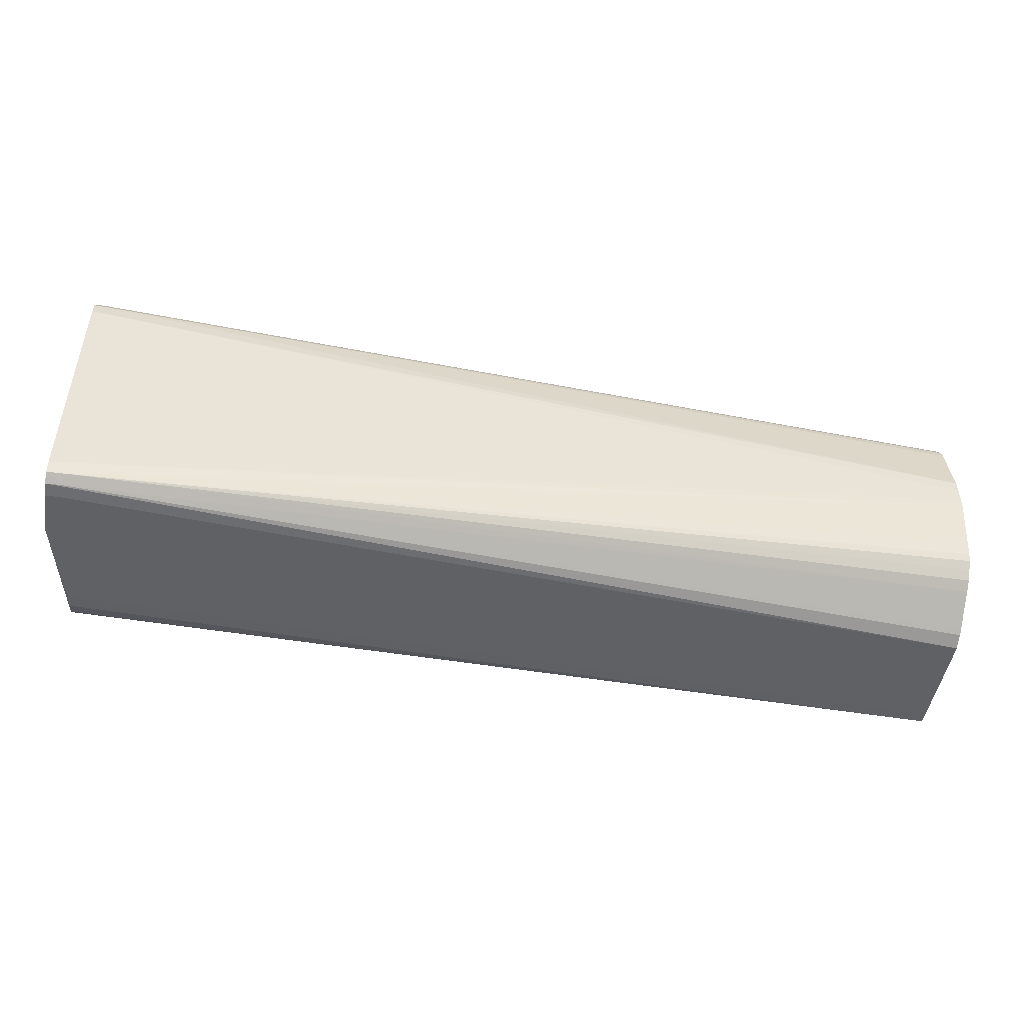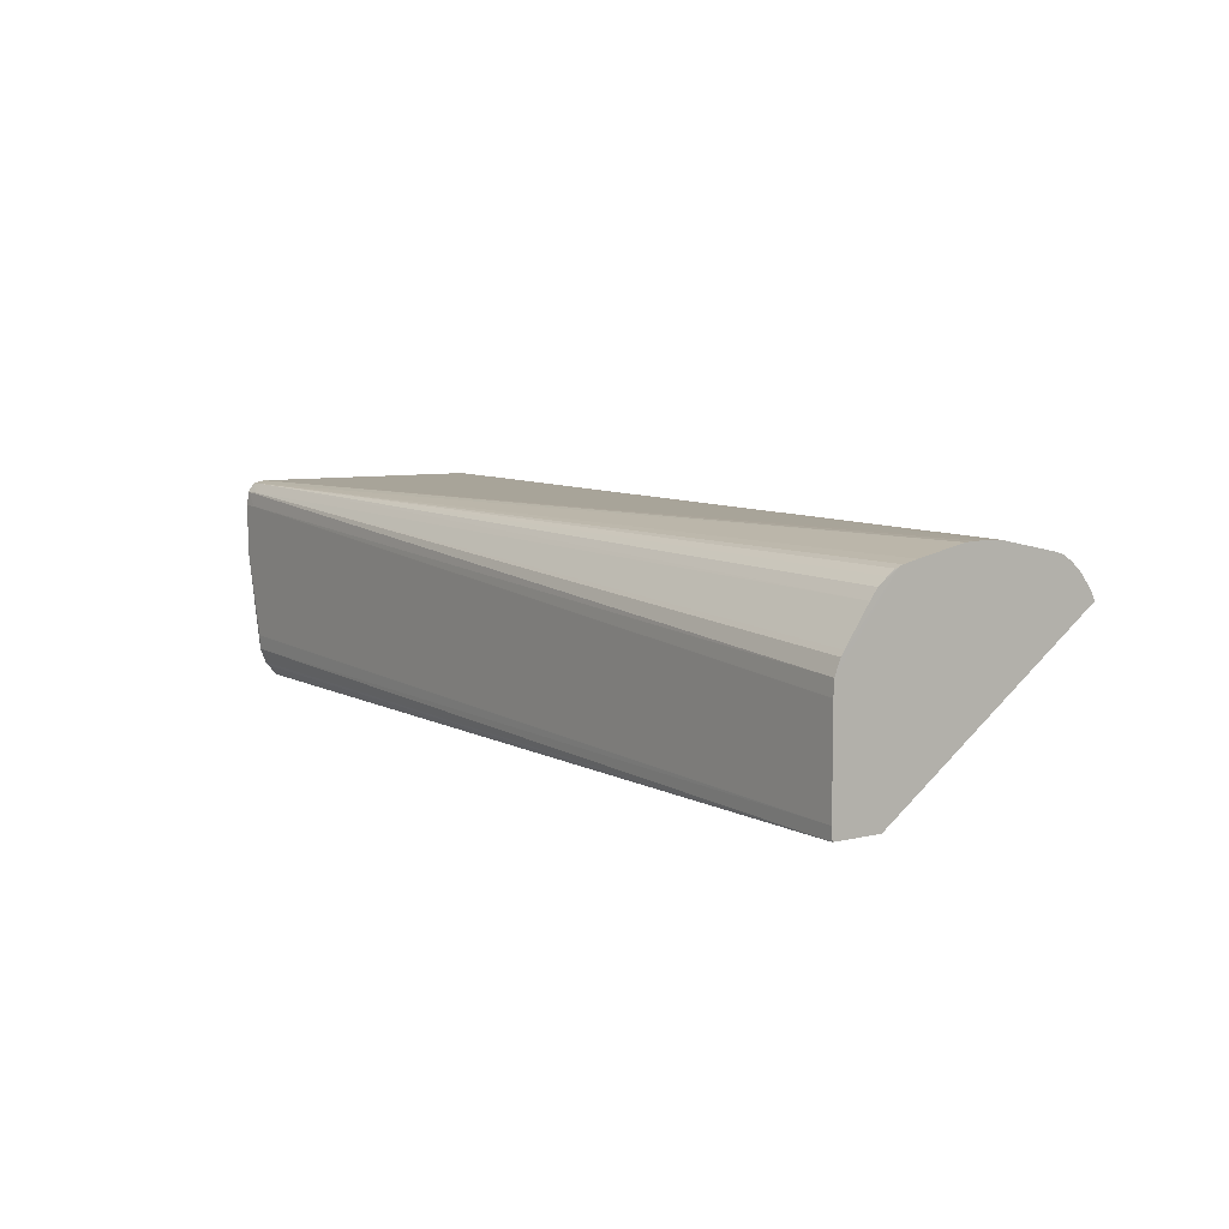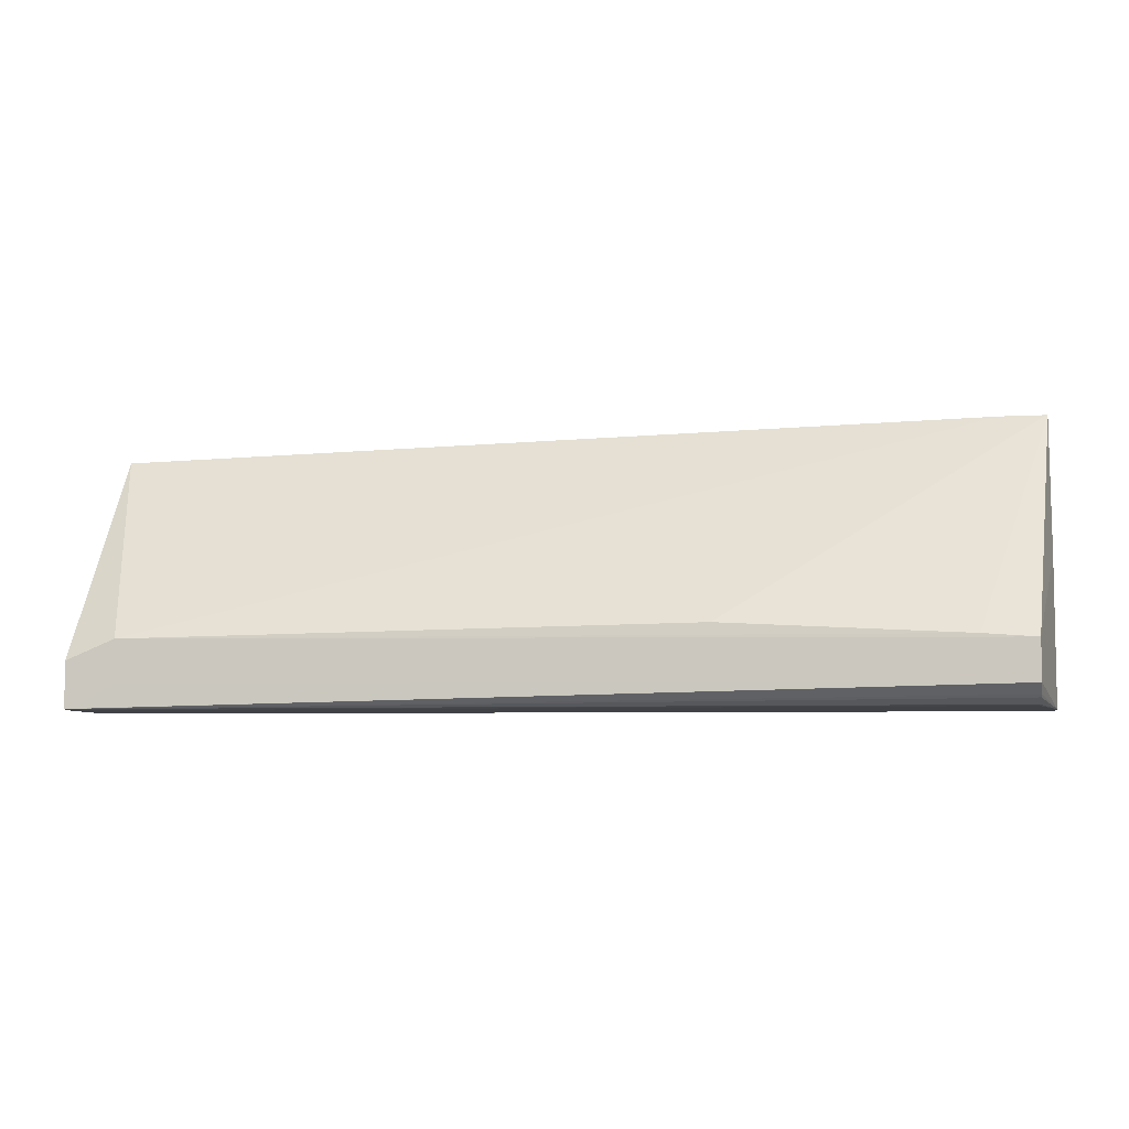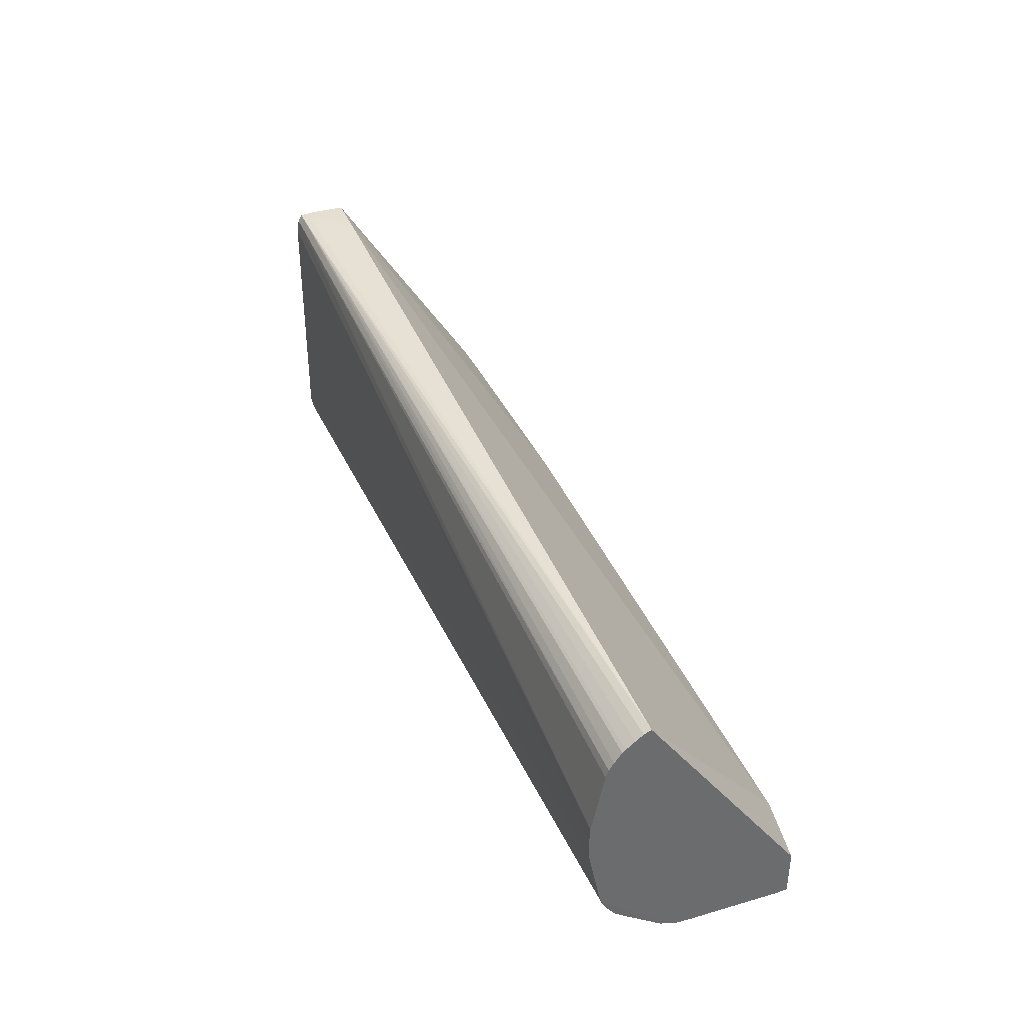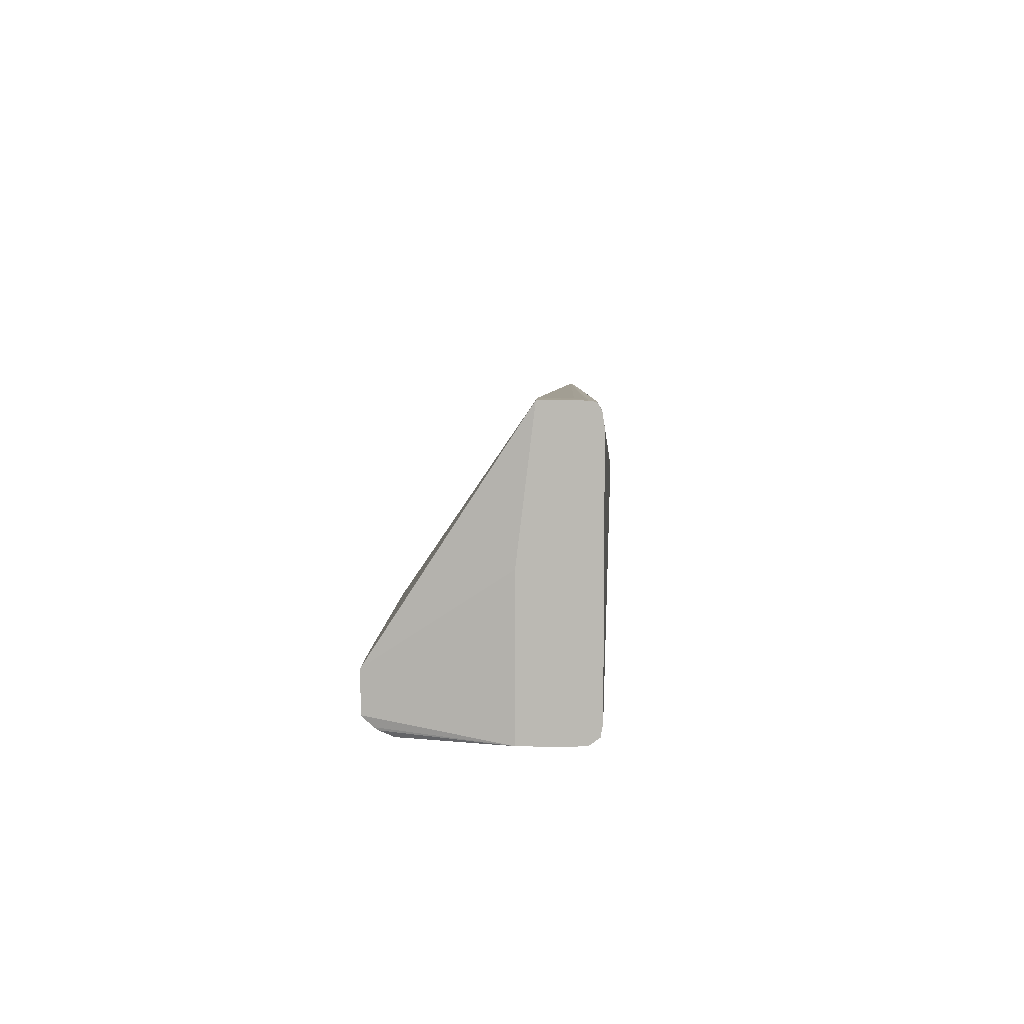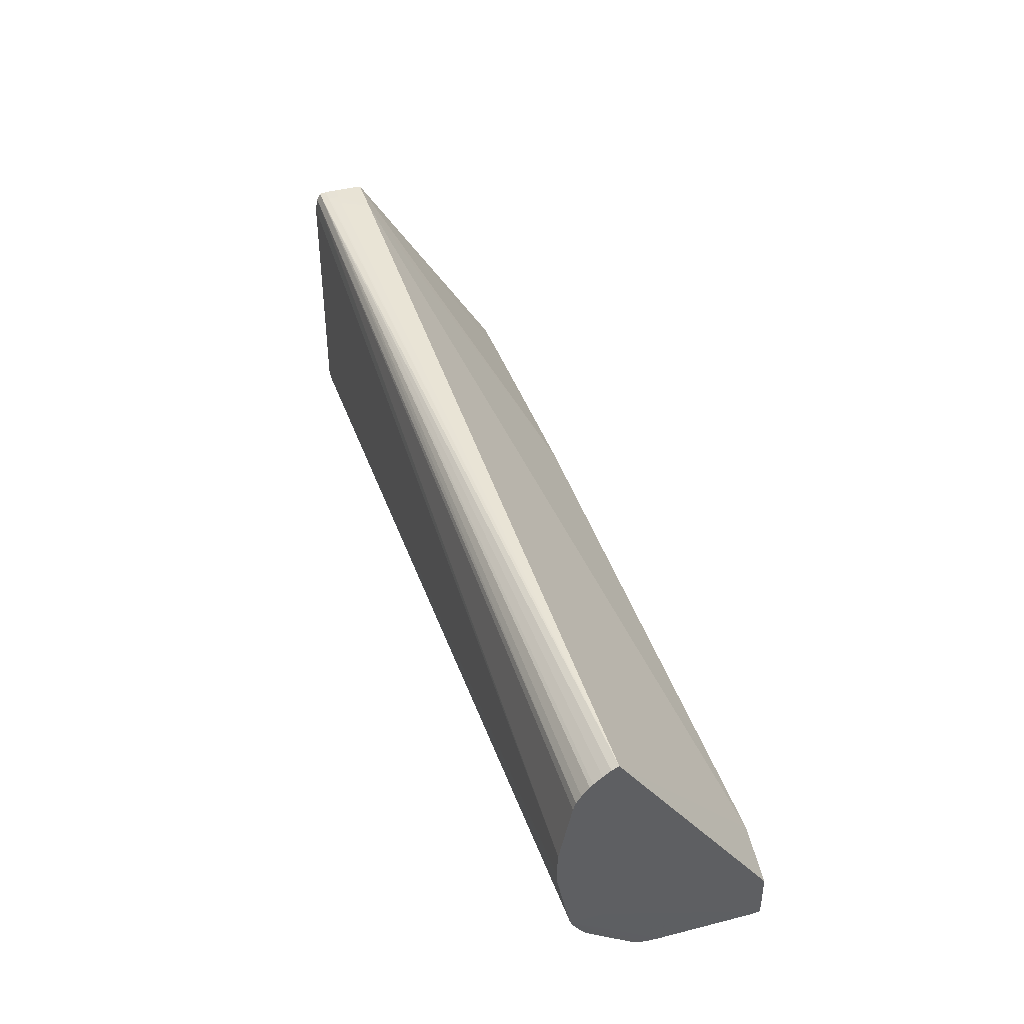
<metadata>
{"format":"obj","ext":"obj","renderer":"f3d","projection":"perspective","resolution":1024,"background":"white","views":[{"elev":-47.5,"azim":-9.2,"up":"+Y"},{"elev":7.0,"azim":54.8,"up":"+Z"},{"elev":-6.4,"azim":-170.6,"up":"+Y"},{"elev":37.5,"azim":69.7,"up":"+Y"},{"elev":6.3,"azim":-86.4,"up":"+Y"},{"elev":41.2,"azim":73.0,"up":"+Y"}]}
</metadata>
<code>
v -0.2292 0.03201 0.01726
v -0.2392 0.03201 0.01726
v -0.2328 0.03201 0.0208
v -0.2328 0.03198 0.02399
v -0.03006 0.02692 0.01724
v -0.04105 -0.01686 -0.01706
v -0.1687 -0.01491 -0.01598
v -0.2395 0.032 0.01726
v -0.2395 0.03201 0.01785
v -0.236 0.03201 0.02399
v -0.2328 0.03187 0.02615
v -0.236 0.0319 0.02667
v -0.03006 0.02618 0.01877
v -0.03006 0.01917 0.01724
v -0.03008 -0.02139 -0.01706
v -0.236 0.03162 0.02827
v -0.04105 -0.0264 -0.01706
v -0.2343 -0.01871 -0.01598
v -0.2226 -0.01781 -0.01598
v -0.2395 0.001015 0.01349
v -0.2395 0.03201 0.02399
v -0.2392 0.0319 0.02673
v -0.2392 0.03167 0.02833
v -0.03006 0.0249 0.02049
v -0.03006 -0.01845 0.01865
v -0.03008 -0.03182 -0.01706
v -0.2392 0.03007 0.02927
v -0.236 0.03001 0.02921
v -0.03006 0.01909 0.02566
v -0.03006 0.0207 0.02461
v -0.03006 0.02282 0.02301
v -0.03006 0.02339 0.02236
v -0.03428 -0.03029 -0.01706
v -0.2343 -0.02776 -0.01598
v -0.2395 -0.03201 0.01349
v -0.2395 0.0319 0.02673
v -0.2395 0.03188 0.02686
v -0.2395 0.03167 0.02833
v -0.03006 -0.01845 0.02585
v -0.03008 -0.032 -0.01439
v -0.2343 -0.03185 -0.009525
v -0.2343 -0.03059 -0.01271
v -0.2343 -0.03 -0.01356
v -0.03121 -0.03177 -0.01706
v -0.2395 0.03007 0.02927
v -0.2392 0.027 0.02976
v -0.03006 0.004136 0.02894
v -0.03006 0.0174 0.02623
v -0.2395 -0.03201 0.02399
v -0.2343 -0.032 -0.006321
v -0.2296 -0.03201 0.01349
v -0.03006 -0.01769 0.02613
v -0.03008 -0.0193 0.02555
v -0.03008 -0.021 0.02439
v -0.03008 -0.02303 0.02283
v -0.03008 -0.02465 0.02071
v -0.03008 -0.02985 0.01336
v -0.03008 -0.03058 0.01231
v -0.03008 -0.03185 0.009135
v -0.03008 -0.032 0.005935
v -0.2395 0.027 0.02976
v -0.2392 -0.0274 0.02976
v -0.03006 0.001391 0.02906
v -0.03006 0.004067 0.02895
v -0.236 -0.03201 0.02399
v -0.2395 -0.03167 0.02719
v -0.2296 -0.03201 0.0144
v -0.03006 -0.01458 0.02683
v -0.236 -0.03006 0.02921
v -0.236 -0.03157 0.02719
v -0.2392 -0.03167 0.02719
v -0.2328 -0.03201 0.0208
v -0.2395 -0.0274 0.02976
v -0.2392 -0.03017 0.02927
v -0.03006 -0.004042 0.02895
v -0.03006 -0.003948 0.02896
v -0.03006 -0.001786 0.02906
v -0.2395 -0.03029 0.02911
v -0.2395 -0.03017 0.02927
f 1 2 9
f 1 9 21
f 1 21 10
f 1 10 3
f 1 3 4
f 1 4 5
f 1 5 6
f 1 6 7
f 1 7 2
f 2 8 9
f 2 7 8
f 3 10 4
f 4 11 5
f 4 10 12
f 4 12 11
f 5 13 24
f 5 24 32
f 5 32 31
f 5 31 30
f 5 30 29
f 5 29 48
f 5 48 47
f 5 47 64
f 5 64 63
f 5 63 77
f 5 77 76
f 5 76 75
f 5 75 68
f 5 68 52
f 5 52 39
f 5 39 25
f 5 25 14
f 5 14 26
f 5 26 15
f 5 15 6
f 5 11 12
f 5 12 16
f 5 16 13
f 6 17 34
f 6 34 18
f 6 18 19
f 6 19 7
f 6 15 26
f 6 26 44
f 6 44 33
f 6 33 17
f 7 19 8
f 8 20 35
f 8 35 49
f 8 49 66
f 8 66 78
f 8 78 79
f 8 79 73
f 8 73 61
f 8 61 45
f 8 45 38
f 8 38 37
f 8 37 36
f 8 36 21
f 8 21 9
f 8 19 18
f 8 18 20
f 10 21 36
f 10 36 22
f 10 22 12
f 12 22 23
f 12 23 16
f 13 16 24
f 14 25 26
f 16 23 27
f 16 27 28
f 16 28 29
f 16 29 30
f 16 30 31
f 16 31 32
f 16 32 24
f 17 33 34
f 18 34 35
f 18 35 20
f 22 36 37
f 22 37 23
f 23 37 38
f 23 38 45
f 23 45 27
f 25 39 60
f 25 60 40
f 25 40 26
f 26 40 41
f 26 41 42
f 26 42 43
f 26 43 34
f 26 34 44
f 27 45 61
f 27 61 46
f 27 46 47
f 27 47 28
f 28 47 48
f 28 48 29
f 33 44 34
f 34 43 35
f 35 43 42
f 35 42 41
f 35 41 50
f 35 50 40
f 35 40 51
f 35 51 67
f 35 67 72
f 35 72 65
f 35 65 49
f 39 52 53
f 39 53 54
f 39 54 55
f 39 55 56
f 39 56 57
f 39 57 58
f 39 58 59
f 39 59 60
f 40 60 67
f 40 67 51
f 40 50 41
f 46 61 73
f 46 73 62
f 46 62 63
f 46 63 64
f 46 64 47
f 49 65 71
f 49 71 66
f 52 68 69
f 52 69 53
f 53 69 54
f 54 69 55
f 55 69 56
f 56 69 70
f 56 70 57
f 57 70 58
f 58 70 59
f 59 70 71
f 59 71 65
f 59 65 60
f 60 65 72
f 60 72 67
f 62 73 79
f 62 79 74
f 62 74 75
f 62 75 76
f 62 76 77
f 62 77 63
f 66 71 78
f 68 75 74
f 68 74 69
f 69 74 70
f 70 74 71
f 71 74 78
f 74 79 78

</code>
